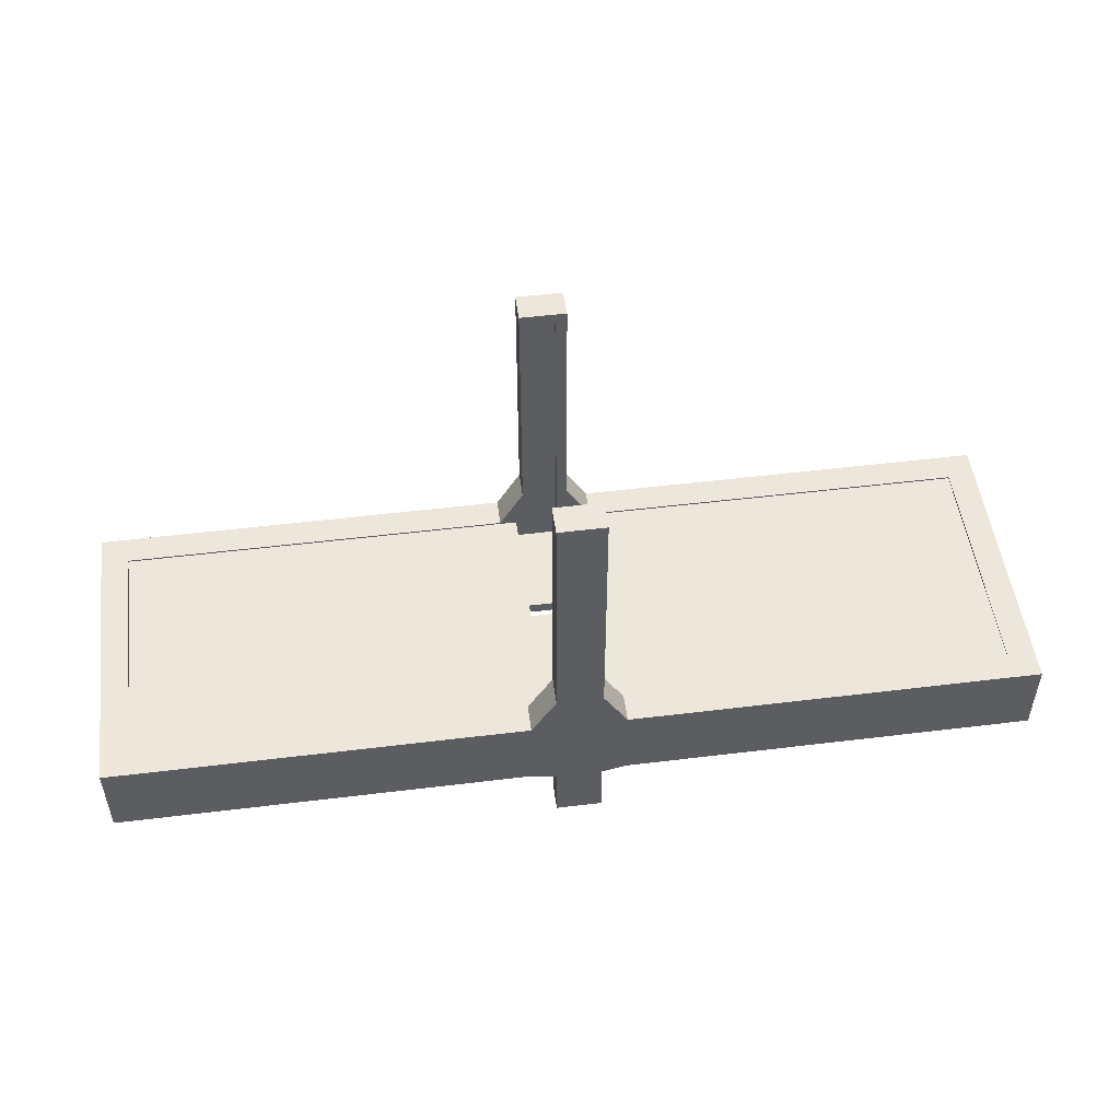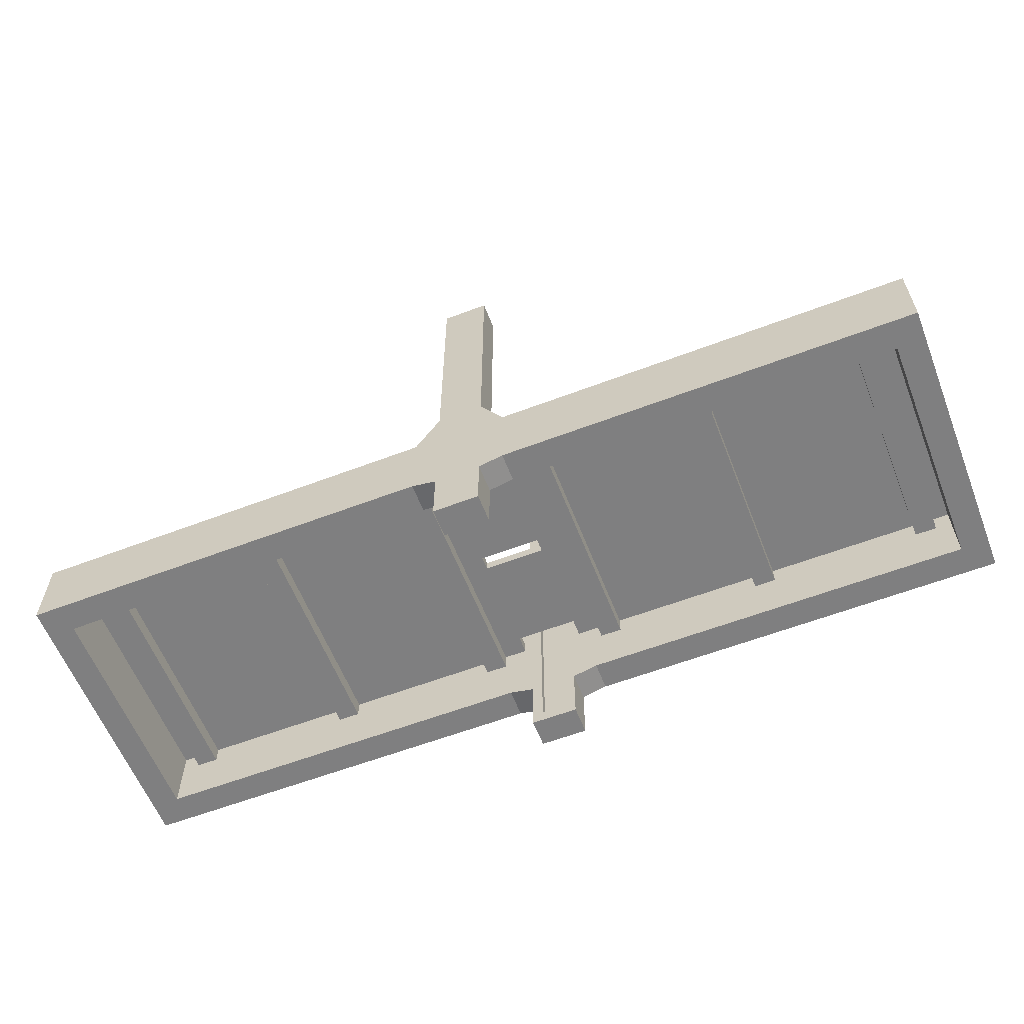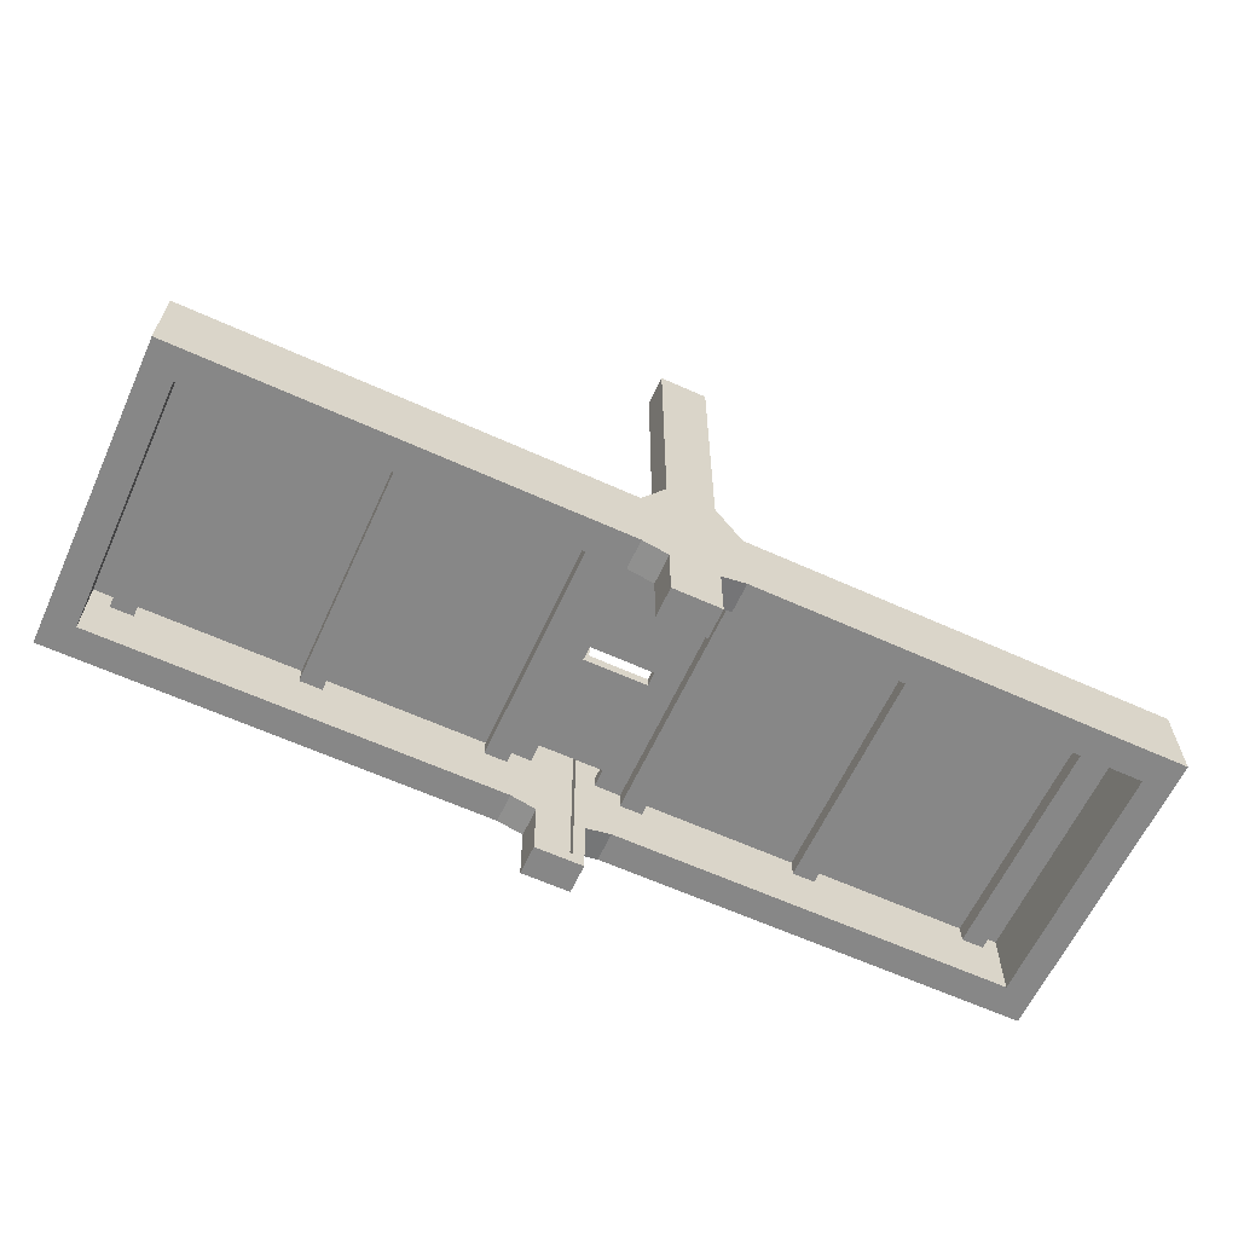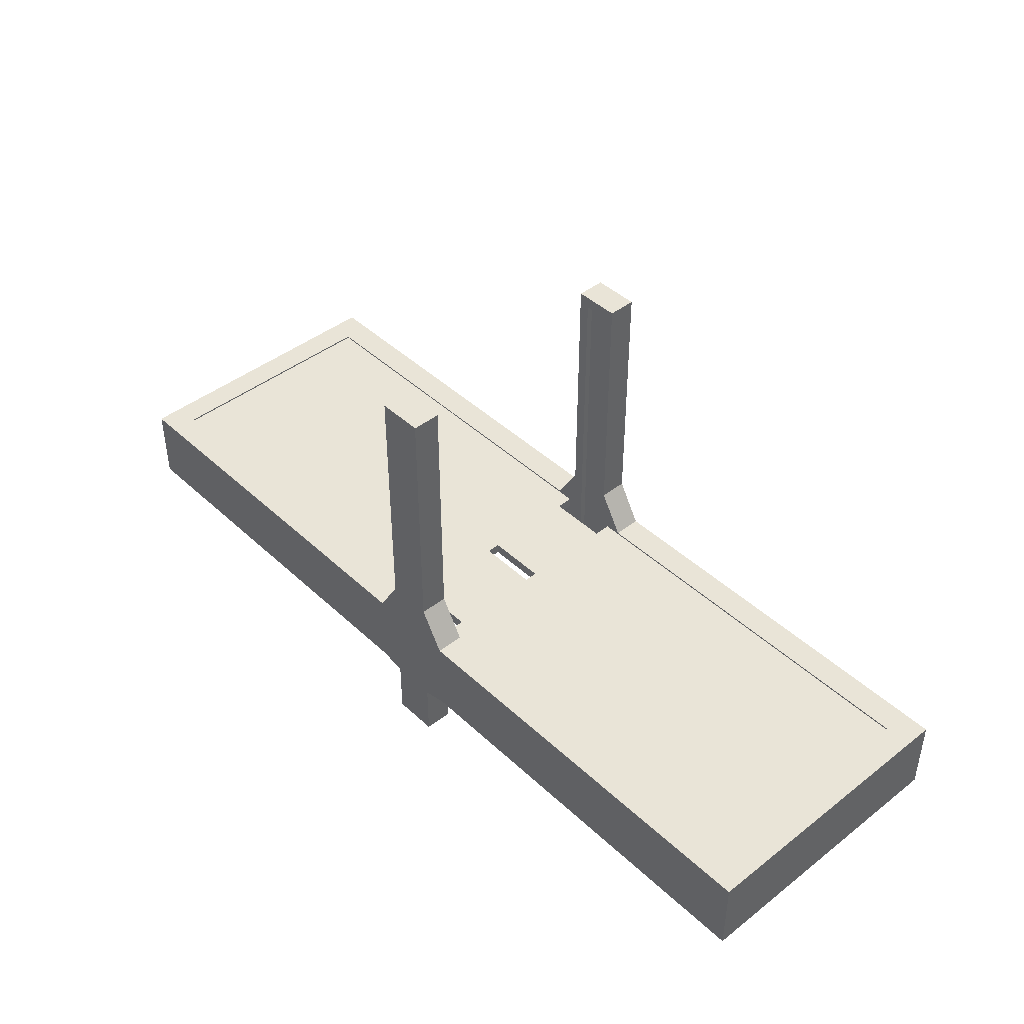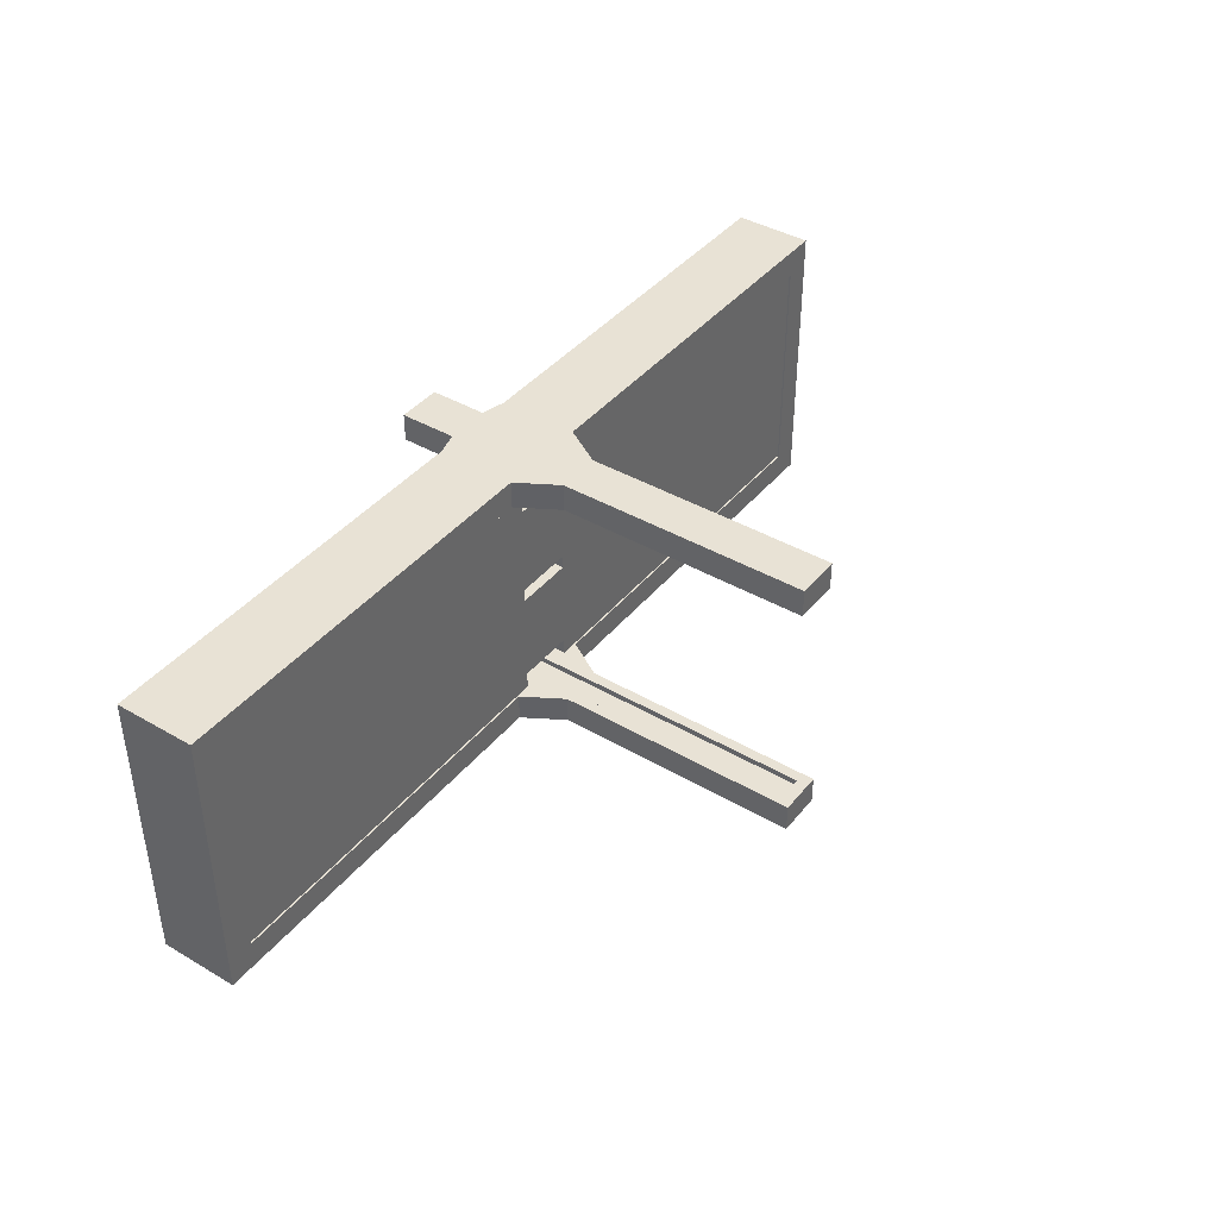
<metadata>
{"format":"obj","ext":"obj","renderer":"f3d","projection":"perspective","resolution":1024,"background":"white","views":[{"elev":51.0,"azim":-7.6,"up":"+Y"},{"elev":-59.9,"azim":21.3,"up":"+Y"},{"elev":-62.4,"azim":-24.7,"up":"+Y"},{"elev":43.5,"azim":47.5,"up":"+Y"},{"elev":40.9,"azim":125.4,"up":"+Z"}]}
</metadata>
<code>
o woodmill.002
v 0.5744 1.222 0.9762
v 0.5744 -0.2081 0.9762
v 0.5395 1.184 0.8839
v 0.5395 -0.1696 0.8839
v 0.4257 1.222 0.9762
v 0.4257 -0.2081 0.9762
v 0.4606 1.184 0.8839
v 0.4606 -0.1696 0.8839
v 0.4257 -0.2081 0.8839
v 0.4257 1.222 0.8839
v 0.5744 1.222 0.8839
v 0.5744 -0.2081 0.8839
v 0.4606 -0.1696 0.9037
v 0.4606 1.184 0.9037
v 0.5395 1.184 0.9037
v 0.5395 -0.1696 0.9037
v 0.5744 0.3955 0.9762
v 0.4257 0.3955 0.8839
v 0.5744 0.3955 0.8839
v 0.4257 0.3955 0.9762
v 0.4606 0.3955 0.8839
v 0.5395 0.3955 0.8839
v 0.4606 0.3955 0.9037
v 0.5395 0.3955 0.9037
v 0.5744 0.1697 0.9762
v 0.5744 0.1697 0.8839
v 0.4257 0.1697 0.9762
v 0.5395 0.189 0.8839
v 0.5395 0.189 0.9037
v 0.4257 0.1697 0.8839
v 0.4606 0.189 0.8839
v 0.4606 0.189 0.9037
v 0.6528 0.2628 0.9762
v 0.6528 0.2628 0.8839
v 0.3456 0.2628 0.8839
v 0.3456 0.2628 0.9762
v 0.6528 0.00118 0.9762
v 0.6528 0.00118 0.8839
v 0.3456 0.00118 0.8839
v 0.3456 0.00118 0.9762
v 0.5744 -0.01921 0.9762
v 0.5744 -0.01921 0.8839
v 0.4257 -0.01921 0.9762
v 0.5395 0.009729 0.8839
v 0.5395 0.009729 0.9037
v 0.4257 -0.01921 0.8839
v 0.4606 0.009729 0.8839
v 0.4606 0.009729 0.9037
v -1 0.00118 0.8839
v 0.4247 1.222 0.02383
v 0.4247 -0.2081 0.02383
v 0.4596 1.184 0.1161
v 0.4596 -0.1696 0.1161
v 0.5734 1.222 0.02383
v 0.5734 -0.2081 0.02383
v 0.5385 1.184 0.1161
v 0.5385 -0.1696 0.1161
v 0.5734 -0.2081 0.1161
v 0.5734 1.222 0.1161
v 0.4247 1.222 0.1161
v 0.4247 -0.2081 0.1161
v 0.5385 -0.1696 0.09626
v 0.5385 1.184 0.09626
v 0.4596 1.184 0.09626
v 0.4596 -0.1696 0.09626
v 0.4247 0.3955 0.02383
v 0.5734 0.3955 0.1161
v 0.4247 0.3955 0.1161
v 0.5734 0.3955 0.02383
v 0.5385 0.3955 0.1161
v 0.4596 0.3955 0.1161
v 0.5385 0.3955 0.09626
v 0.4596 0.3955 0.09626
v 0.4247 0.1697 0.02383
v 0.4247 0.1697 0.1161
v 0.5734 0.1697 0.02383
v 0.4596 0.189 0.1161
v 0.4596 0.189 0.09626
v 0.5734 0.1697 0.1161
v 0.5385 0.189 0.1161
v 0.5385 0.189 0.09626
v 0.3463 0.2628 0.02383
v 0.3463 0.2628 0.1161
v 0.6535 0.2628 0.1161
v 0.6535 0.2628 0.02383
v 0.3463 0.00118 0.02383
v 0.3463 0.00118 0.1161
v 0.6535 0.00118 0.1161
v 0.6535 0.00118 0.02383
v 0.4247 -0.01921 0.02383
v 0.4247 -0.01921 0.1161
v 0.5734 -0.01921 0.02383
v 0.4596 0.009729 0.1161
v 0.4596 0.009729 0.09626
v 0.5734 -0.01921 0.1161
v 0.5385 0.009729 0.1161
v 0.5385 0.009729 0.09626
v 2 0.00118 0.1161
v 1.999 0.2628 0.8839
v 1.999 0.2628 0.9762
v 1.999 0.00118 0.9762
v 1.999 0.00118 0.8839
v 2 0.2628 0.1161
v 2 0.00118 0.1161
v 2 0.2628 0.02383
v 2 0.00118 0.02383
v -1 0.2628 0.8839
v -1 0.00118 0.8839
v -1 0.2628 0.9762
v -1 0.00118 0.9762
v -0.9994 0.2628 0.1161
v -0.9994 0.2628 0.02383
v -0.9994 0.00118 0.02383
v -0.9994 0.00118 0.1161
v 1.91 0.00118 0.1161
v 1.91 0.2628 0.1161
v 1.934 0.00118 0.02383
v 1.934 0.2628 0.02383
v 1.933 0.00118 0.9762
v 1.933 0.2628 0.9762
v 1.909 0.2628 0.8839
v 1.909 0.00118 0.8839
v -0.9345 0.00118 0.9762
v -0.9108 0.00118 0.8839
v -0.9345 0.2628 0.9762
v -0.9108 0.2628 0.8839
v -0.9097 0.00118 0.1161
v -0.9334 0.00118 0.02383
v -0.9334 0.2628 0.02383
v -0.9097 0.2628 0.1161
v -0.8508 0.166 0.8942
v -0.8508 0.2347 0.8942
v -0.8508 0.166 0.1058
v -0.8508 0.2347 0.1058
v -0.7817 0.166 0.8942
v -0.7817 0.2347 0.8942
v -0.7817 0.166 0.1058
v -0.7817 0.2347 0.1058
v 0.2591 0.166 0.8942
v 0.2591 0.2347 0.8942
v 0.2591 0.166 0.1058
v 0.2591 0.2347 0.1058
v 0.3282 0.166 0.8942
v 0.3282 0.2347 0.8942
v 0.3282 0.166 0.1058
v 0.3282 0.2347 0.1058
v -0.2991 0.166 0.8942
v -0.2991 0.2347 0.8942
v -0.2991 0.166 0.1058
v -0.2991 0.2347 0.1058
v -0.23 0.166 0.8942
v -0.23 0.2347 0.8942
v -0.23 0.166 0.1058
v -0.23 0.2347 0.1058
v 1.232 0.166 0.8942
v 1.232 0.2347 0.8942
v 1.232 0.166 0.1058
v 1.232 0.2347 0.1058
v 1.301 0.166 0.8942
v 1.301 0.2347 0.8942
v 1.301 0.166 0.1058
v 1.301 0.2347 0.1058
v 0.6798 0.166 0.8942
v 0.6798 0.2347 0.8942
v 0.6798 0.166 0.1058
v 0.6798 0.2347 0.1058
v 0.7489 0.166 0.8942
v 0.7489 0.2347 0.8942
v 0.7489 0.166 0.1058
v 0.7489 0.2347 0.1058
v 1.79 0.166 0.8942
v 1.79 0.2347 0.8942
v 1.79 0.166 0.1058
v 1.79 0.2347 0.1058
v 1.859 0.166 0.8942
v 1.859 0.2347 0.8942
v 1.859 0.166 0.1058
v 1.859 0.2347 0.1058
f 11 5 1
f 48 8 47
f 20 10 18
f 9 2 6
f 19 1 17
f 17 5 20
f 18 7 21
f 42 4 44
f 10 3 7
f 12 8 4
f 23 15 24
f 13 4 8
f 24 3 22
f 15 7 3
f 29 22 28
f 32 24 29
f 3 19 22
f 31 18 21
f 25 20 27
f 25 33 17
f 14 21 7
f 41 27 43
f 47 30 31
f 48 29 45
f 45 28 44
f 19 28 22
f 23 31 21
f 33 19 17
f 34 26 19
f 35 20 18
f 36 27 20
f 30 35 18
f 16 44 4
f 13 45 16
f 8 46 47
f 2 43 6
f 12 41 2
f 6 46 9
f 26 44 28
f 32 47 31
f 11 10 5
f 48 13 8
f 20 5 10
f 9 12 2
f 19 11 1
f 17 1 5
f 18 10 7
f 42 12 4
f 10 11 3
f 12 9 8
f 23 14 15
f 13 16 4
f 24 15 3
f 15 14 7
f 29 24 22
f 32 23 24
f 3 11 19
f 31 30 18
f 25 17 20
f 14 23 21
f 41 25 27
f 47 46 30
f 48 32 29
f 45 29 28
f 19 26 28
f 23 32 31
f 40 43 27
f 16 45 44
f 13 48 45
f 8 9 46
f 2 41 43
f 12 42 41
f 6 43 46
f 26 42 44
f 32 48 47
f 39 46 43
f 41 42 38
f 25 41 37
f 38 42 26
f 36 40 27
f 30 39 35
f 36 20 35
f 34 19 33
f 46 39 30
f 40 39 43
f 128 127 114 113
f 25 37 33
f 34 38 26
f 41 38 37
f 116 103 104 115
f 60 54 50
f 97 57 96
f 69 59 67
f 58 51 55
f 68 50 66
f 66 54 69
f 67 56 70
f 91 53 93
f 59 52 56
f 61 57 53
f 72 64 73
f 62 53 57
f 73 52 71
f 64 56 52
f 78 71 77
f 81 73 78
f 52 68 71
f 80 67 70
f 74 69 76
f 74 82 66
f 63 70 56
f 90 76 92
f 96 79 80
f 97 78 94
f 94 77 93
f 68 77 71
f 72 80 70
f 82 68 66
f 83 75 68
f 84 69 67
f 85 76 69
f 79 84 67
f 65 93 53
f 62 94 65
f 57 95 96
f 51 92 55
f 61 90 51
f 55 95 58
f 75 93 77
f 81 96 80
f 60 59 54
f 97 62 57
f 69 54 59
f 58 61 51
f 68 60 50
f 66 50 54
f 67 59 56
f 91 61 53
f 59 60 52
f 61 58 57
f 72 63 64
f 62 65 53
f 73 64 52
f 64 63 56
f 78 73 71
f 81 72 73
f 52 60 68
f 80 79 67
f 74 66 69
f 63 72 70
f 90 74 76
f 96 95 79
f 97 81 78
f 94 78 77
f 68 75 77
f 72 81 80
f 89 92 76
f 65 94 93
f 62 97 94
f 57 58 95
f 51 90 92
f 61 91 90
f 55 92 95
f 75 91 93
f 81 97 96
f 88 95 92
f 90 91 87
f 74 90 86
f 87 91 75
f 85 89 76
f 79 88 84
f 85 69 84
f 83 68 82
f 95 88 79
f 89 88 92
f 120 119 101 100
f 74 86 82
f 83 87 75
f 90 87 86
f 124 123 110 108
f 99 100 101 102
f 104 106 105 103
f 115 117 106 104
f 122 121 99 102
f 117 118 105 106
f 121 120 100 99
f 118 116 103 105
f 119 122 102 101
f 108 110 109 107
f 111 112 113 114
f 123 125 109 110
f 129 128 113 112
f 125 126 107 109
f 127 114 111 130
f 126 124 108 107
f 130 129 112 111
f 111 114 108 107
f 103 99 102 104
f 85 84 116 118
f 89 85 118 117
f 88 89 117 115
f 84 88 115 116
f 37 38 122 119
f 34 33 120 121
f 38 34 121 122
f 33 37 119 120
f 35 39 124 126
f 36 35 126 125
f 40 36 125 123
f 39 40 123 124
f 83 82 129 130
f 87 83 130 127
f 82 86 128 129
f 86 87 127 128
f 115 104 102 122
f 121 99 103 116
f 122 121 116 115
f 127 124 108 114
f 130 111 107 126
f 124 127 130 126
f 131 132 134 133
f 133 134 138 137
f 137 138 136 135
f 135 136 132 131
f 133 137 135 131
f 138 134 132 136
f 139 140 142 141
f 141 142 146 145
f 145 146 144 143
f 143 144 140 139
f 141 145 143 139
f 146 142 140 144
f 147 148 150 149
f 149 150 154 153
f 153 154 152 151
f 151 152 148 147
f 149 153 151 147
f 154 150 148 152
f 155 156 158 157
f 157 158 162 161
f 161 162 160 159
f 159 160 156 155
f 157 161 159 155
f 162 158 156 160
f 163 164 166 165
f 165 166 170 169
f 169 170 168 167
f 167 168 164 163
f 165 169 167 163
f 170 166 164 168
f 171 172 174 173
f 173 174 178 177
f 177 178 176 175
f 175 176 172 171
f 173 177 175 171
f 178 174 172 176
o woodmill.003
v 0.5993 0.2221 0.06748
v 0.5993 0.2577 0.06748
v 0.5993 0.2221 0.9325
v 0.5993 0.2577 0.9325
v 1.944 0.2221 0.06748
v 1.944 0.2577 0.06748
v 1.944 0.2221 0.9325
v 1.944 0.2577 0.9325
v 0.5993 0.2221 0.9325
v 0.5993 0.2221 0.06748
v 0.5993 0.2577 0.06748
v 0.5993 0.2577 0.9325
v 0.5993 0.2221 0.8276
v 0.5993 0.2221 0.5219
v 0.5993 0.2221 0.478
v 0.5993 0.2221 0.1723
v 0.5993 0.2577 0.1723
v 0.5993 0.2577 0.478
v 0.5993 0.2577 0.5219
v 0.5993 0.2577 0.8276
v 1.944 0.2221 0.1723
v 1.944 0.2221 0.478
v 1.944 0.2221 0.5219
v 1.944 0.2221 0.8276
v 1.944 0.2577 0.8276
v 1.944 0.2577 0.5219
v 1.944 0.2577 0.478
v 1.944 0.2577 0.1723
v 0.5993 0.2221 0.8276
v 0.5993 0.2221 0.5219
v 0.5993 0.2221 0.478
v 0.5993 0.2221 0.1723
v 0.5993 0.2577 0.1723
v 0.5993 0.2577 0.478
v 0.5993 0.2577 0.5219
v 0.5993 0.2577 0.8276
v 0.4007 0.2221 0.9325
v 0.4007 0.2577 0.9325
v 0.4007 0.2221 0.06754
v 0.4007 0.2577 0.06754
v -0.9444 0.2221 0.9325
v -0.9444 0.2577 0.9325
v -0.9444 0.2221 0.06754
v -0.9444 0.2577 0.06754
v 0.4007 0.2221 0.06754
v 0.4007 0.2221 0.9325
v 0.4007 0.2577 0.9325
v 0.4007 0.2577 0.06754
v 0.4007 0.2221 0.1724
v 0.4007 0.2221 0.4781
v 0.4007 0.2221 0.522
v 0.4007 0.2221 0.8277
v 0.4007 0.2577 0.8277
v 0.4007 0.2577 0.522
v 0.4007 0.2577 0.478
v 0.4007 0.2577 0.1724
v -0.9444 0.2221 0.8277
v -0.9444 0.2221 0.522
v -0.9444 0.2221 0.4781
v -0.9444 0.2221 0.1724
v -0.9444 0.2577 0.1724
v -0.9444 0.2577 0.4781
v -0.9444 0.2577 0.522
v -0.9444 0.2577 0.8277
v 0.4007 0.2221 0.1724
v 0.4007 0.2221 0.4781
v 0.4007 0.2221 0.522
v 0.4007 0.2221 0.8277
v 0.4007 0.2577 0.8277
v 0.4007 0.2577 0.522
v 0.4007 0.2577 0.478
v 0.4007 0.2577 0.1724
f 198 214 190 182
f 181 185 186 182
f 199 183 184 206
f 183 179 180 184
f 194 179 183 199
f 206 184 180 195
f 207 187 190 214
f 194 210 188 179
f 182 190 187 181
f 179 188 189 180
f 181 187 207 191
f 191 207 208 192
f 192 208 209 193
f 193 209 210 194
f 188 210 211 189
f 209 208 213 212
f 186 203 198 182
f 203 204 197 198
f 204 205 196 197
f 205 206 195 196
f 181 191 202 185
f 191 192 201 202
f 192 193 200 201
f 193 194 199 200
f 185 202 203 186
f 202 201 204 203
f 201 200 205 204
f 200 199 206 205
f 180 189 211 195
f 195 211 212 196
f 196 212 213 197
f 197 213 214 198
f 234 250 226 218
f 217 221 222 218
f 235 219 220 242
f 219 215 216 220
f 230 215 219 235
f 242 220 216 231
f 243 223 226 250
f 230 246 224 215
f 218 226 223 217
f 215 224 225 216
f 217 223 243 227
f 227 243 244 228
f 228 244 245 229
f 229 245 246 230
f 224 246 247 225
f 207 246 245 208
f 245 244 249 248
f 208 245 248 213
f 222 239 234 218
f 239 240 233 234
f 240 241 232 233
f 241 242 231 232
f 217 227 238 221
f 227 228 237 238
f 228 229 236 237
f 229 230 235 236
f 221 238 239 222
f 238 237 240 239
f 237 236 241 240
f 236 235 242 241
f 216 225 247 231
f 231 247 248 232
f 232 248 249 233
f 233 249 250 234
f 211 250 249 212
f 213 248 247 214
f 207 214 247 246
f 209 212 249 244
f 210 243 250 211
f 209 244 243 210

</code>
